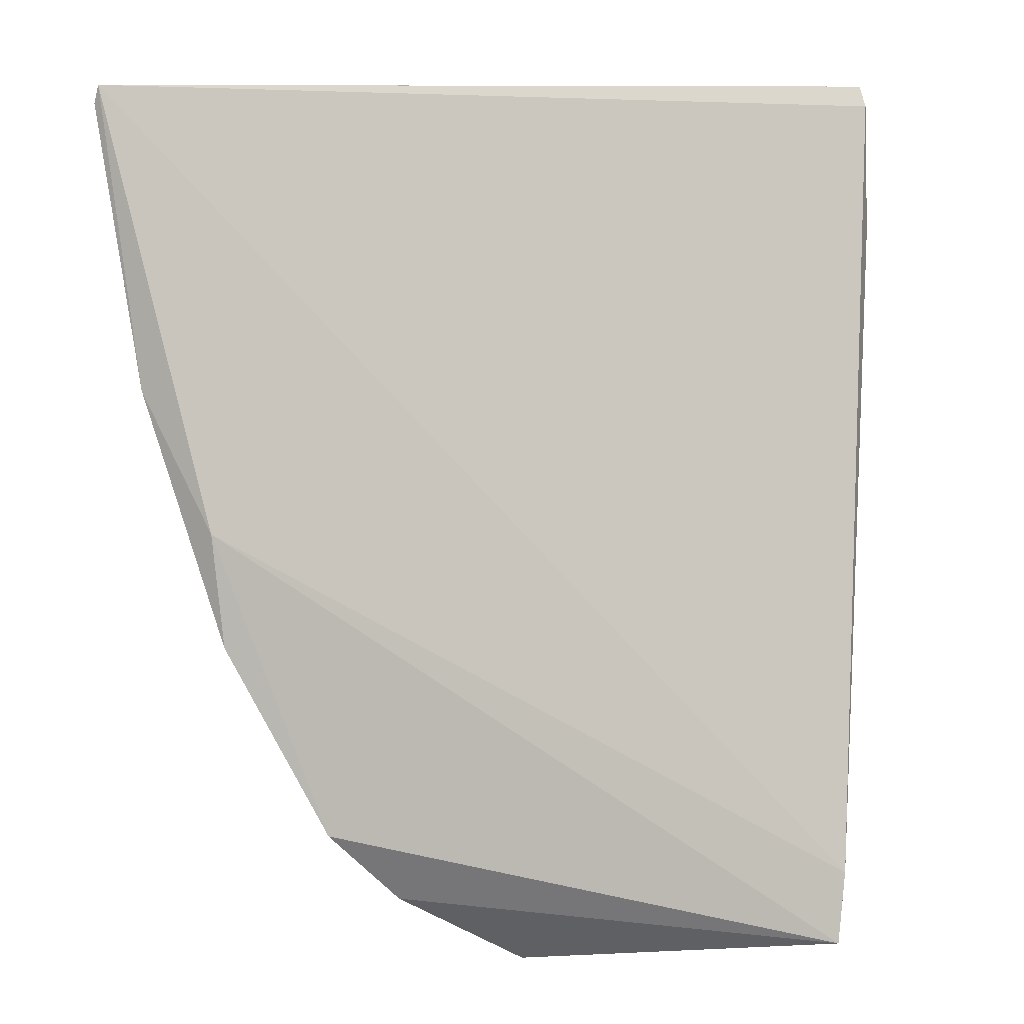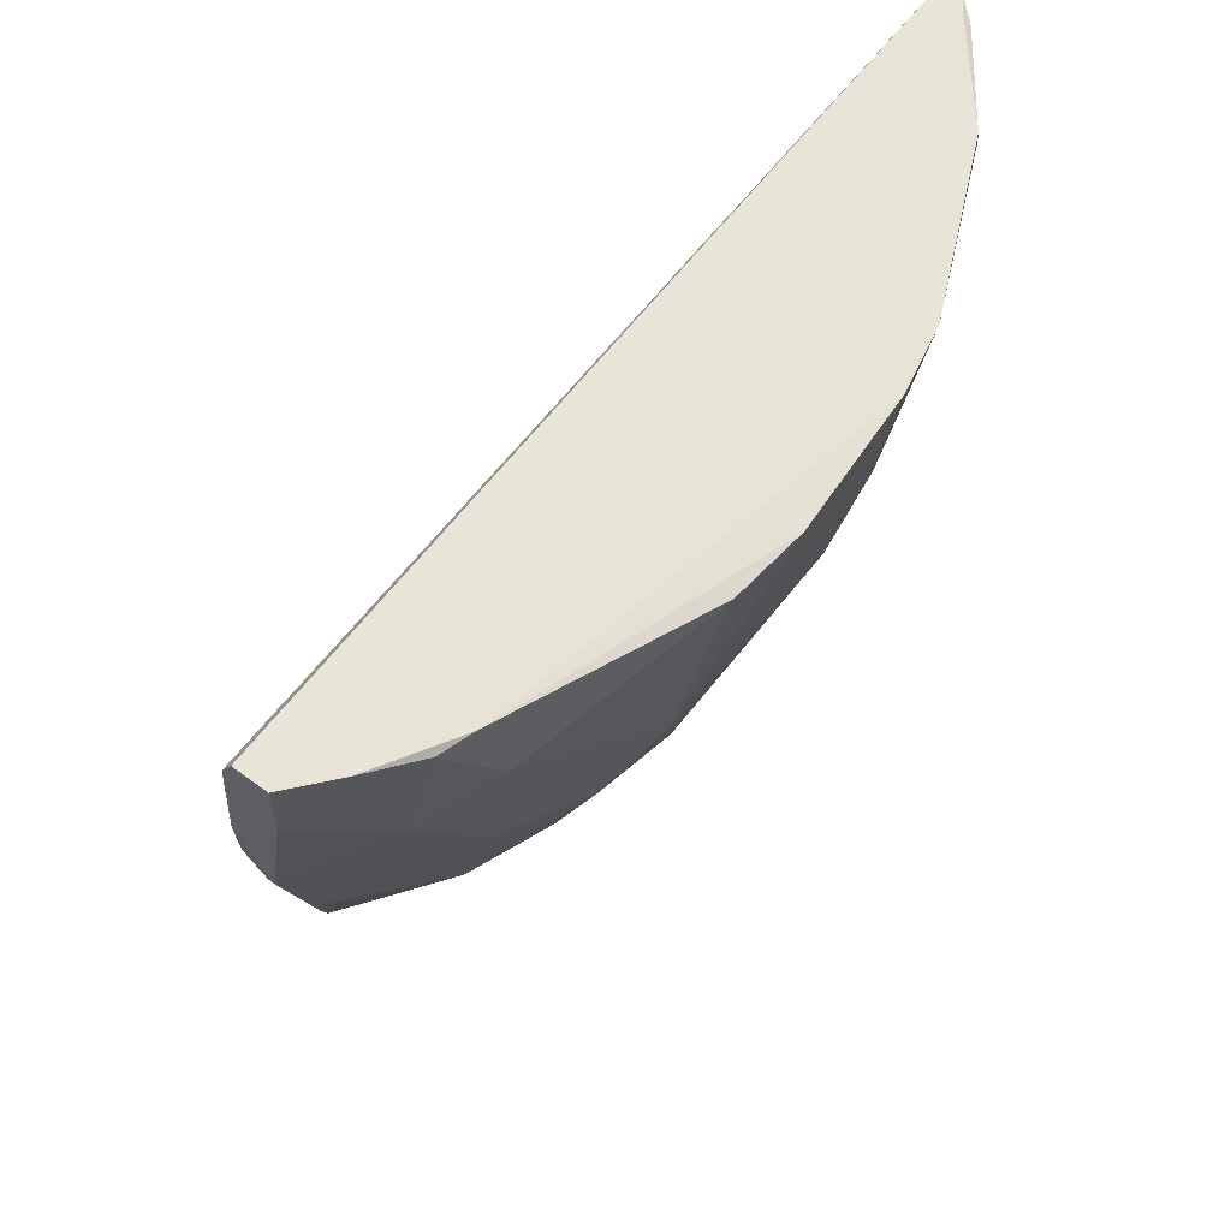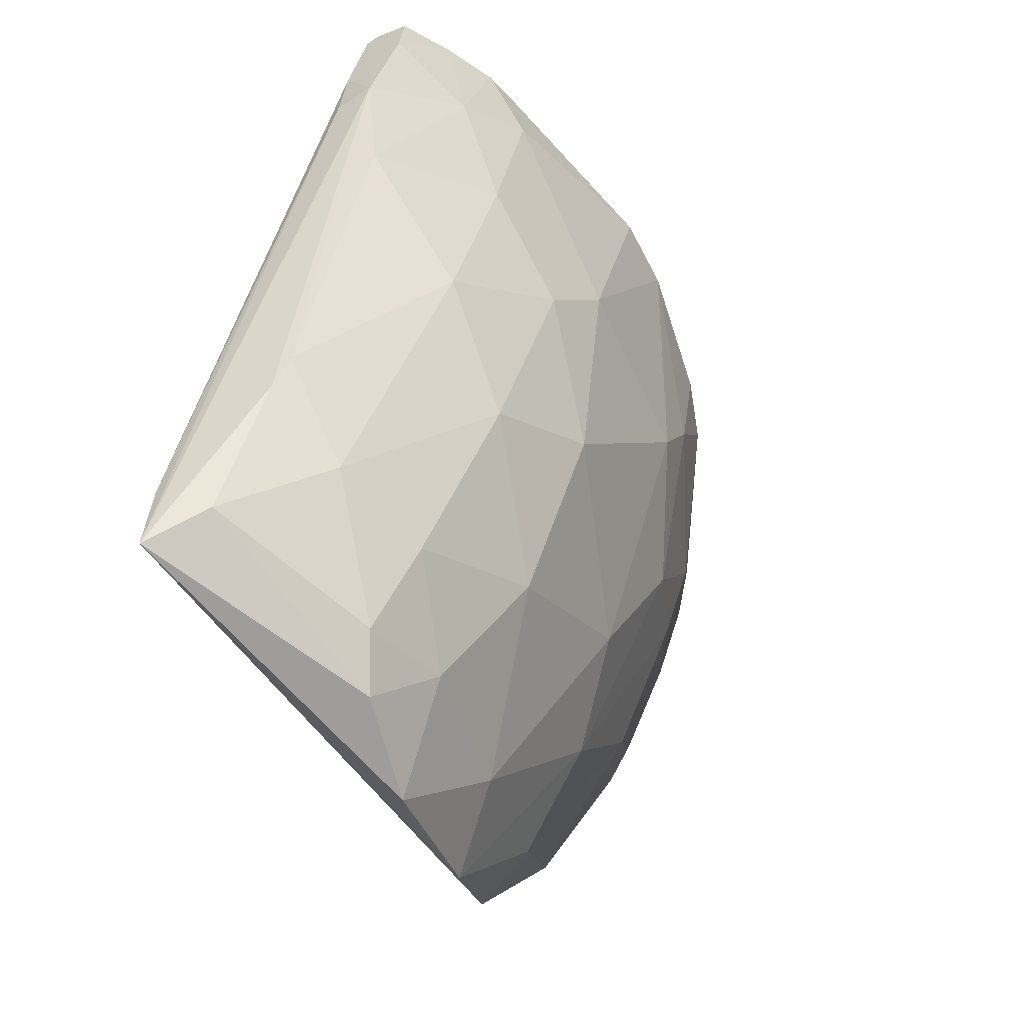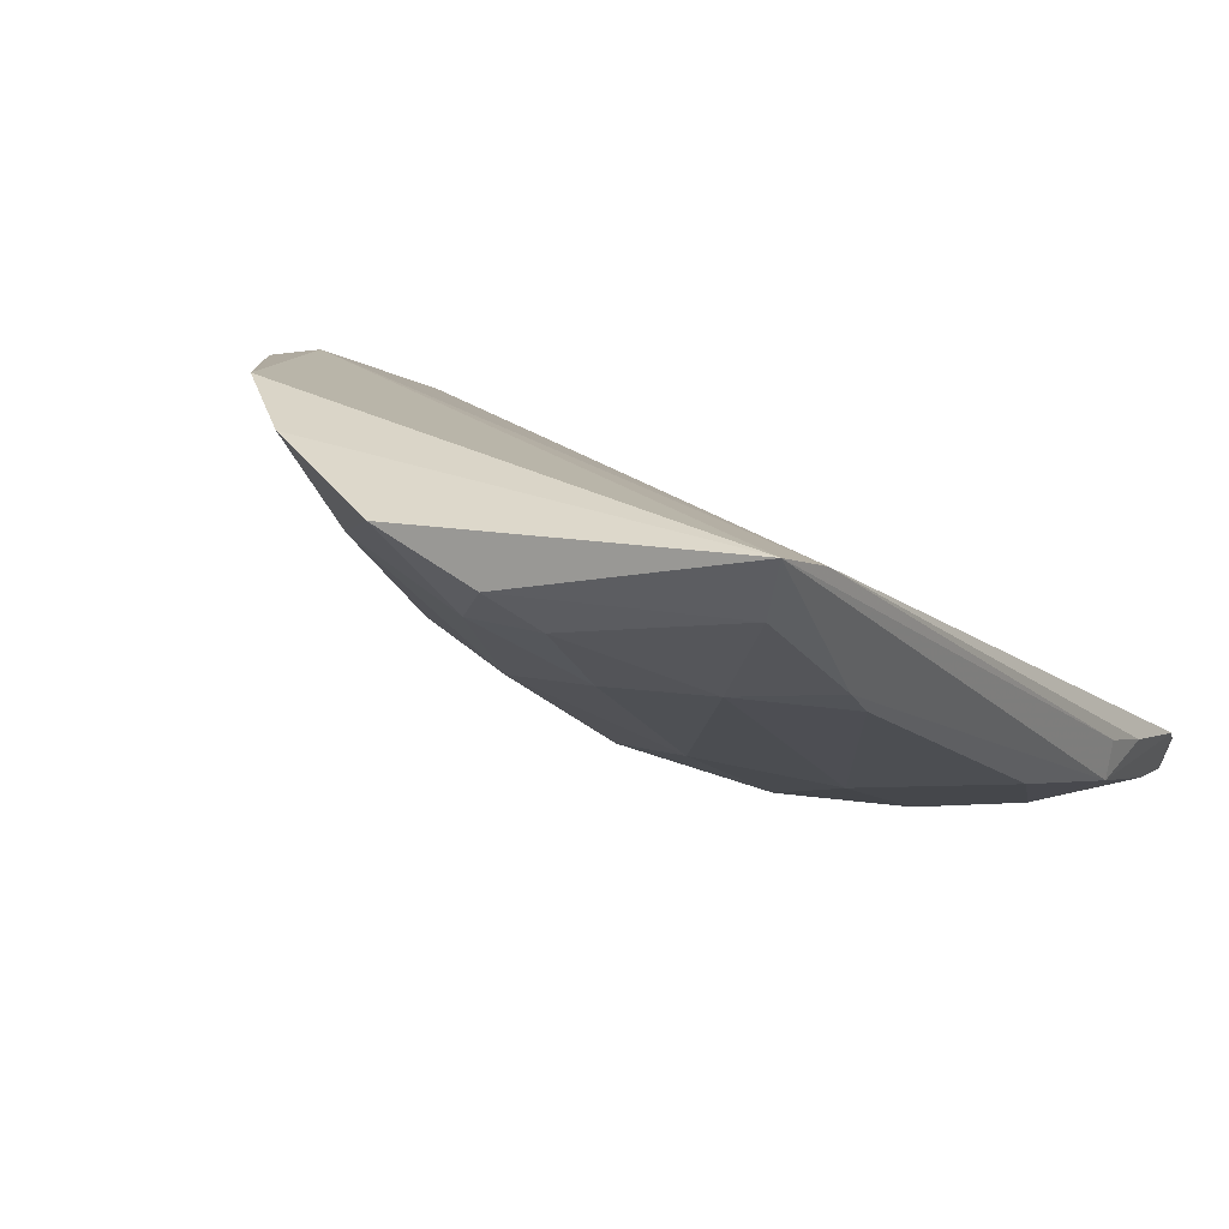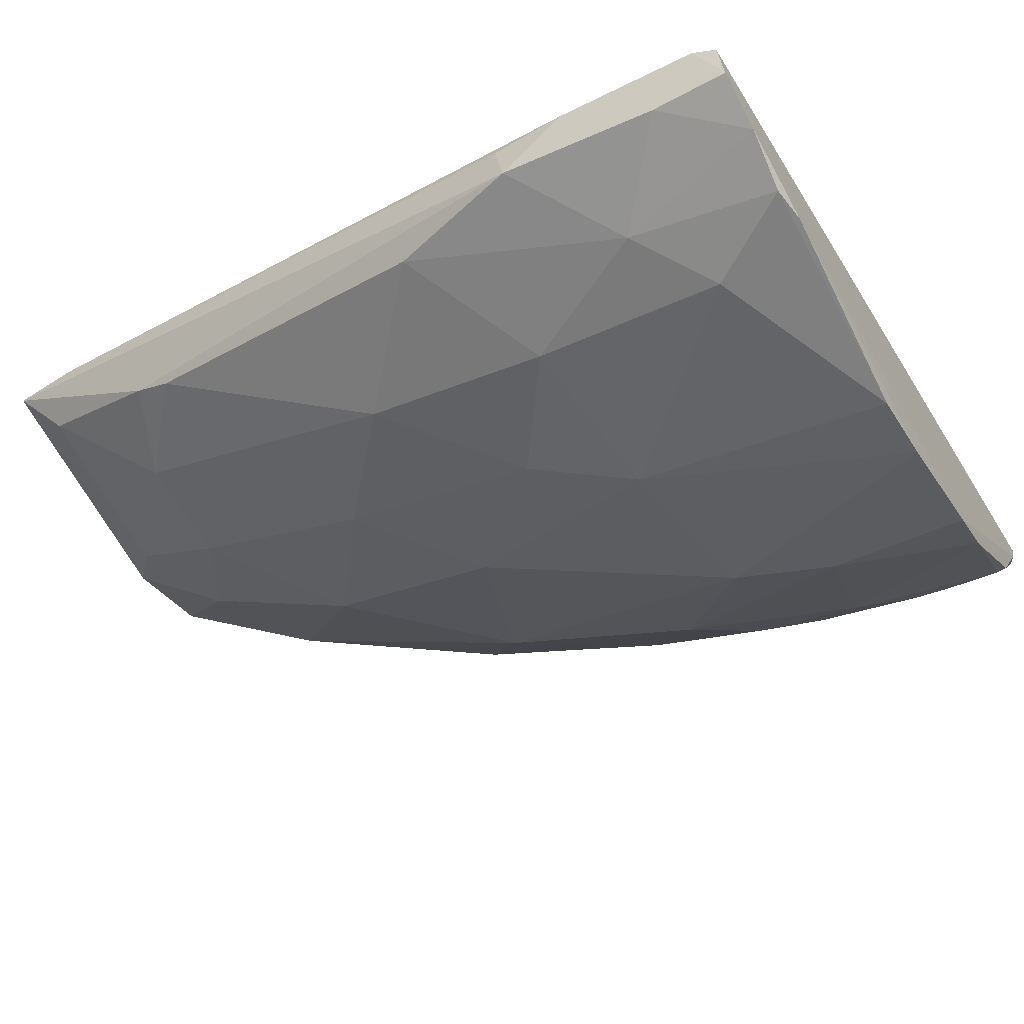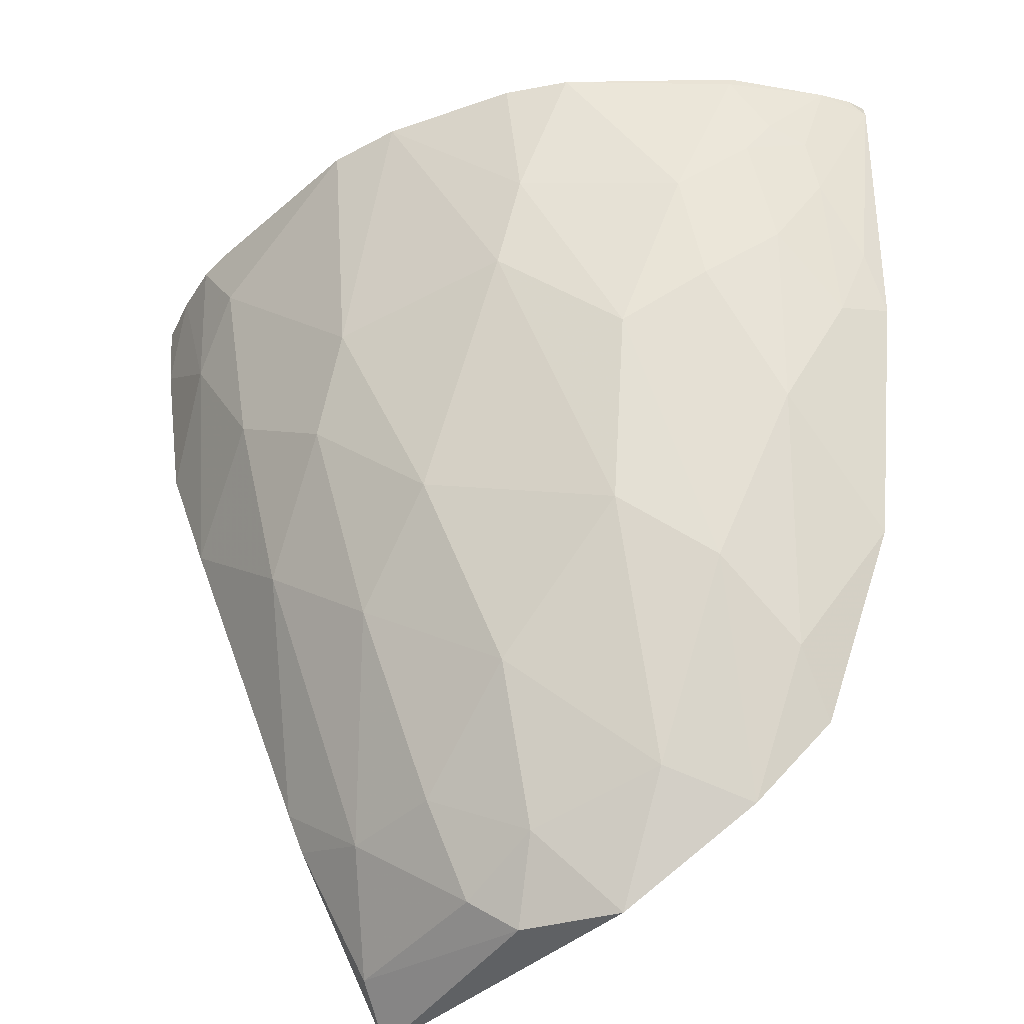
<metadata>
{"format":"obj","ext":"obj","renderer":"f3d","projection":"perspective","resolution":1024,"background":"white","views":[{"elev":9.7,"azim":172.8,"up":"+Z"},{"elev":61.5,"azim":-31.7,"up":"+Z"},{"elev":-67.8,"azim":-47.4,"up":"+Z"},{"elev":9.7,"azim":-155.8,"up":"+Y"},{"elev":-60.0,"azim":-60.5,"up":"+Y"},{"elev":-43.5,"azim":46.4,"up":"+Z"}]}
</metadata>
<code>
v 0.04582 -0.01859 0.07032
v 0.04614 -0.01886 0.06894
v 0.02978 -0.01234 0.01366
v -0.01266 -0.02023 0.0002981
v -0.009497 -0.04899 0.07
v 0.0382 -0.01268 0.03727
v 0.02551 -0.04299 0.06985
v -0.01953 -0.04301 0.06871
v -0.01342 -0.02147 0.005993
v 0.04314 -0.01585 0.04774
v 0.04004 -0.02973 0.06994
v -0.006789 -0.04899 0.0704
v 0.01365 -0.03212 0.0184
v -0.01535 -0.04184 0.04211
v 0.03738 -0.01246 0.02859
v 0.04447 -0.02263 0.06993
v 0.04444 -0.02174 0.07034
v -0.01919 -0.04387 0.07043
v 0.01388 -0.01964 0.0005084
v 0.02963 -0.03379 0.04385
v 0.008087 -0.04579 0.04971
v -0.004943 -0.03073 0.01091
v -0.01841 -0.04349 0.05253
v 0.04547 -0.02017 0.07025
v 0.03985 -0.02526 0.05277
v 0.02998 -0.04005 0.06978
v -0.01822 -0.04635 0.07045
v 0.02418 -0.01533 0.007426
v 0.0294 -0.0236 0.02447
v 0.009737 -0.04909 0.06957
v -0.005056 -0.04586 0.04817
v 0.02252 -0.04115 0.05123
v -0.01214 -0.03217 0.01695
v 0.003696 -0.03825 0.02583
v 0.003499 -0.0262 0.003502
v -0.01898 -0.04035 0.0522
v 0.04144 -0.02677 0.06464
v 0.04281 -0.02252 0.05867
v 0.03553 -0.03249 0.05721
v 0.03675 -0.02229 0.03787
v -0.01402 -0.0478 0.07042
v -0.01812 -0.04586 0.06462
v 0.03081 -0.01636 0.01851
v 0.02512 -0.03073 0.029
v 0.02054 -0.02188 0.009644
v 0.01548 -0.04758 0.06969
v -0.01088 -0.04726 0.05871
v -0.005034 -0.04893 0.06313
v 0.02541 -0.0413 0.05876
v 0.01228 -0.03965 0.03333
v -0.01051 -0.02454 0.003575
v -0.0121 -0.03054 0.01398
v 0.003648 -0.04434 0.04219
v -0.005053 -0.04122 0.03327
v 0.01061 -0.02619 0.006583
v 0.003593 -0.03073 0.01086
v 0.006458 -0.02351 0.0007098
v -0.01949 -0.04142 0.05802
v 0.04 -0.02985 0.06917
v 0.04129 -0.01956 0.04676
v 0.04338 -0.01836 0.0526
v 0.03991 -0.02827 0.06168
v 0.04289 -0.02394 0.06319
v 0.03537 -0.02963 0.0483
f 6 3 4
f 9 6 4
f 9 1 6
f 9 8 1
f 10 6 1
f 10 1 2
f 15 3 6
f 15 6 10
f 17 12 7
f 17 11 16
f 18 1 8
f 18 17 1
f 24 16 2
f 24 2 1
f 24 17 16
f 24 1 17
f 26 17 7
f 26 11 17
f 27 12 17
f 27 17 18
f 27 18 8
f 28 19 4
f 28 4 3
f 30 12 5
f 33 14 23
f 36 9 4
f 36 4 23
f 41 5 12
f 41 12 27
f 42 27 8
f 42 8 23
f 42 41 27
f 43 3 15
f 43 40 29
f 43 15 40
f 43 29 28
f 43 28 3
f 44 29 20
f 44 20 32
f 45 19 28
f 45 28 29
f 45 29 44
f 45 44 13
f 46 7 12
f 46 12 30
f 46 30 21
f 46 21 32
f 47 23 14
f 47 14 31
f 47 42 23
f 47 5 41
f 47 41 42
f 48 30 5
f 48 47 31
f 48 5 47
f 48 31 21
f 48 21 30
f 49 26 7
f 49 46 32
f 49 7 46
f 49 32 20
f 49 39 26
f 49 20 39
f 50 32 21
f 50 44 32
f 50 13 44
f 50 34 13
f 51 35 22
f 52 33 23
f 52 23 4
f 52 4 51
f 52 51 22
f 52 22 33
f 53 21 31
f 53 50 21
f 53 34 50
f 54 33 22
f 54 22 34
f 54 14 33
f 54 31 14
f 54 53 31
f 54 34 53
f 55 45 13
f 55 19 45
f 56 34 22
f 56 22 35
f 56 13 34
f 56 55 13
f 56 35 55
f 57 4 19
f 57 55 35
f 57 19 55
f 57 51 4
f 57 35 51
f 58 36 23
f 58 23 8
f 58 8 9
f 58 9 36
f 59 37 16
f 59 16 11
f 59 11 26
f 59 26 39
f 60 38 25
f 60 25 40
f 60 40 15
f 60 15 10
f 61 10 2
f 61 2 38
f 61 60 10
f 61 38 60
f 62 25 38
f 62 59 39
f 62 37 59
f 63 38 2
f 63 2 16
f 63 16 37
f 63 62 38
f 63 37 62
f 64 39 20
f 64 62 39
f 64 25 62
f 64 40 25
f 64 20 29
f 64 29 40

</code>
